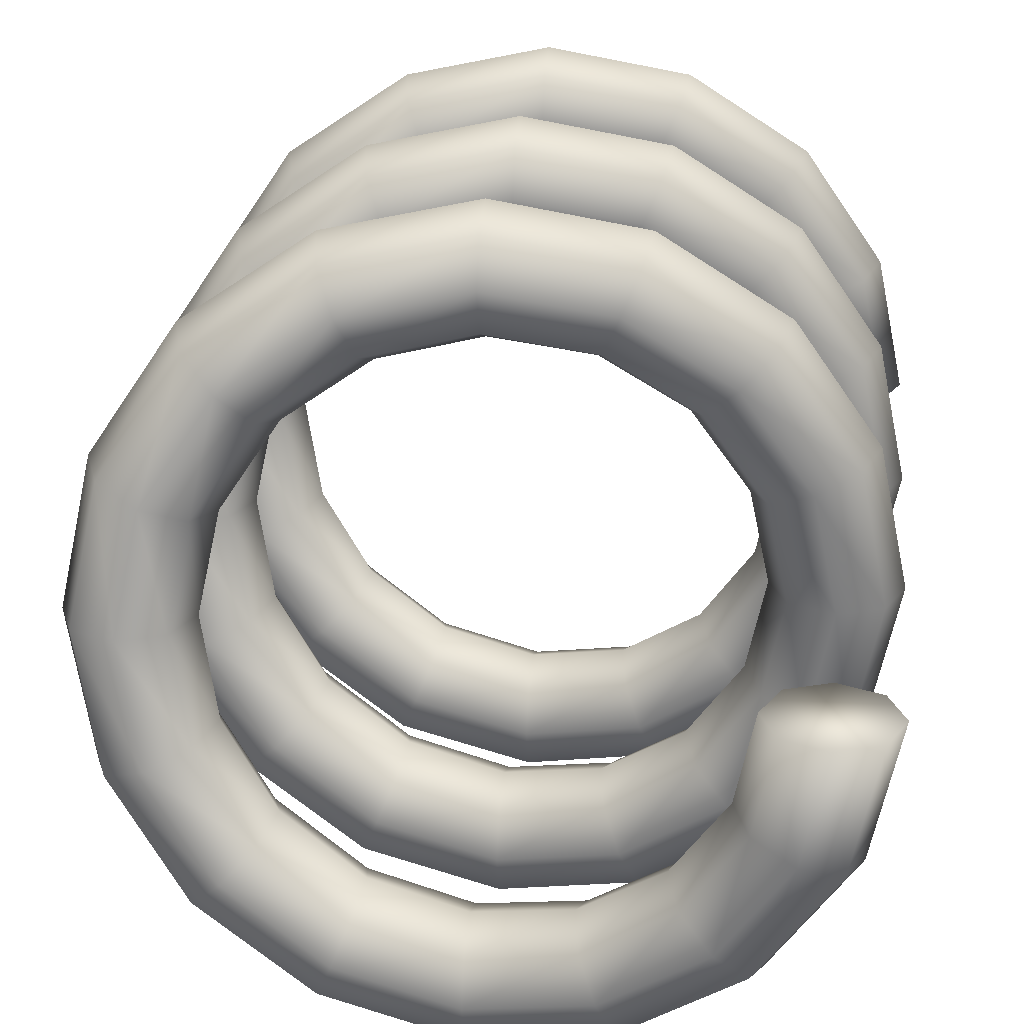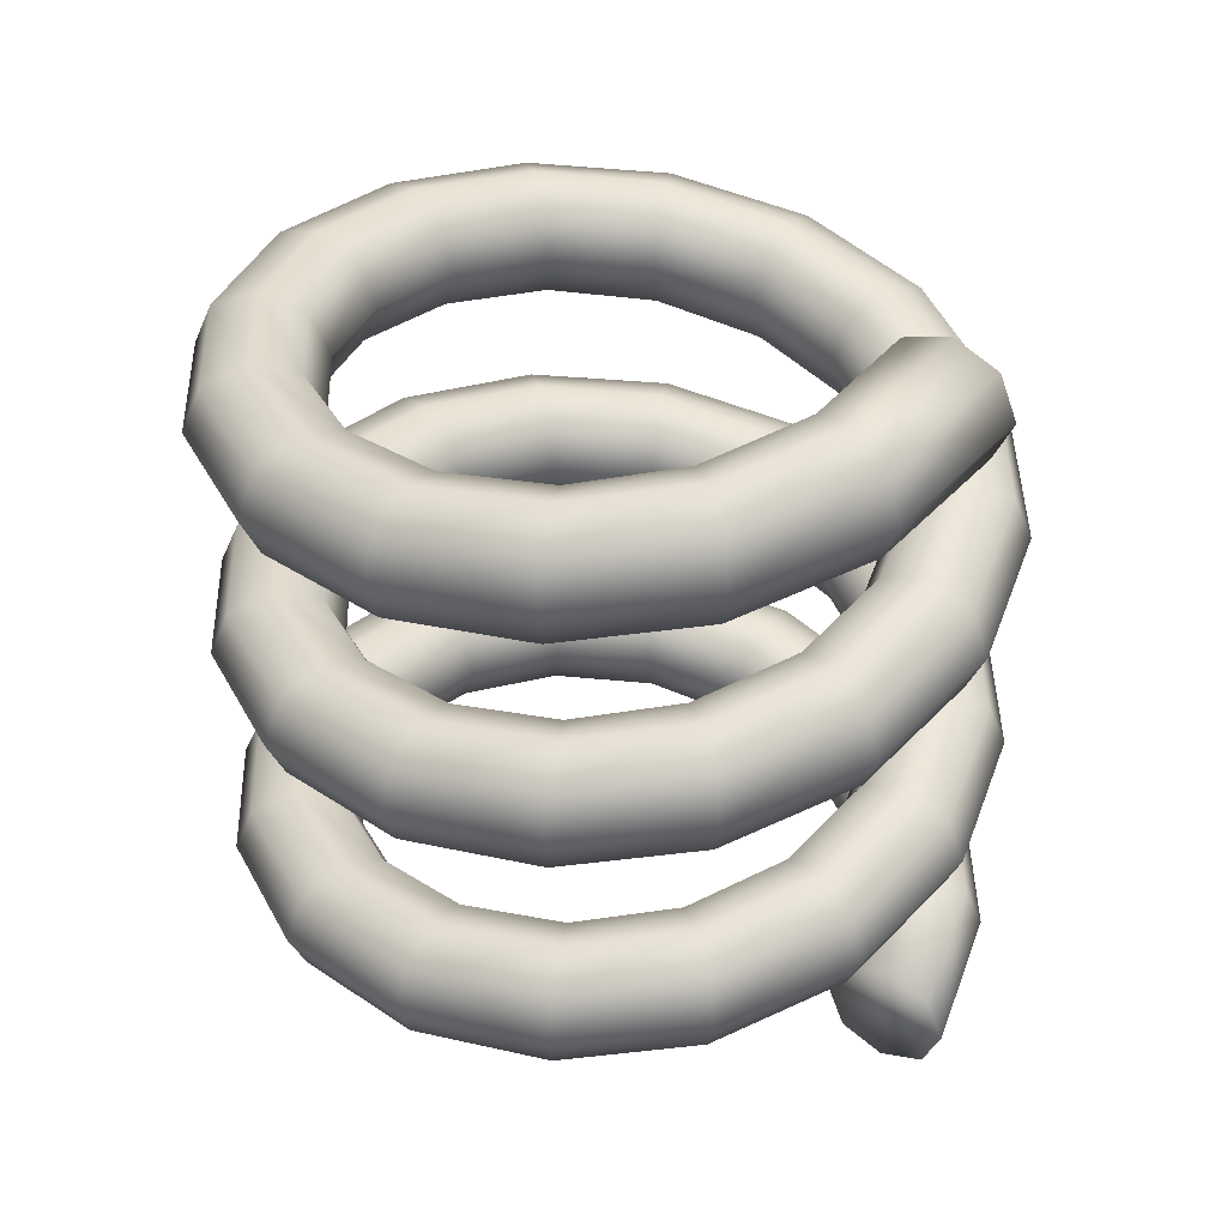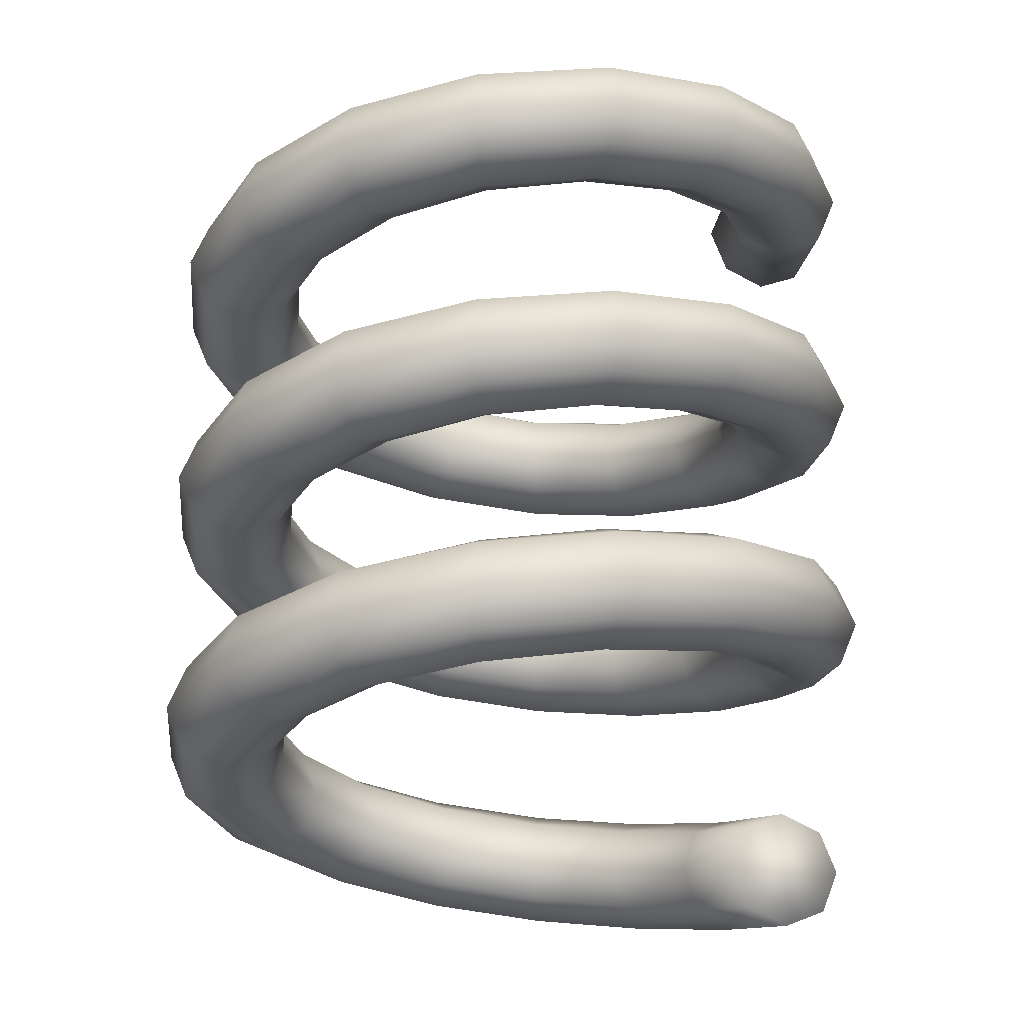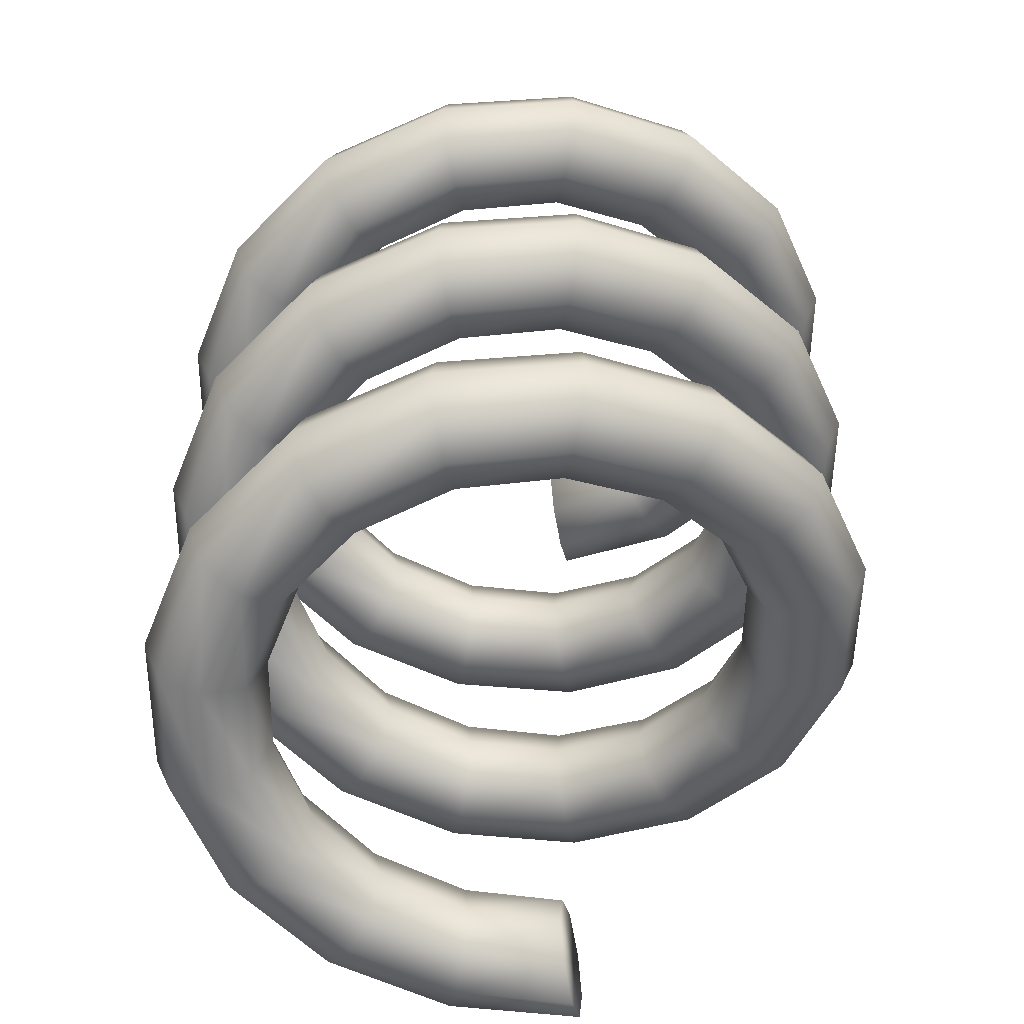
<metadata>
{"format":"obj","ext":"obj","renderer":"f3d","projection":"perspective","resolution":1024,"background":"white","views":[{"elev":23.8,"azim":6.7,"up":"+Z"},{"elev":42.8,"azim":31.4,"up":"+Y"},{"elev":-20.7,"azim":-16.7,"up":"+Y"},{"elev":-52.0,"azim":-78.3,"up":"+Y"}]}
</metadata>
<code>
v  261.2 -17.68 -0
v  346.5 -17.68 -0
v  261.2 67.68 -0
v  346.5 67.68 -0
v  303.8 -35.36 -0
v  303.8 85.36 -0
v  364.2 25 -0
v  243.5 25 -0
v  241.3 -2.053 -99.94
v  320.1 -2.053 -132.6
v  241.3 83.3 -99.94
v  320.1 83.3 -132.6
v  280.7 -19.73 -116.3
v  280.7 101 -116.3
v  336.5 40.62 -139.4
v  225 40.62 -93.18
v  184.7 13.57 -184.7
v  245 13.57 -245
v  184.7 98.93 -184.7
v  245 98.93 -245
v  214.8 -4.105 -214.8
v  214.8 116.6 -214.8
v  257.5 56.25 -257.5
v  172.2 56.25 -172.2
v  99.94 29.2 -241.3
v  132.6 29.2 -320.1
v  99.94 114.6 -241.3
v  132.6 114.6 -320.1
v  116.3 11.52 -280.7
v  116.3 132.2 -280.7
v  139.4 71.88 -336.5
v  93.18 71.88 -225
v  0 44.82 -261.2
v  0 44.82 -346.5
v  0 130.2 -261.2
v  0 130.2 -346.5
v  0 27.14 -303.8
v  0 147.9 -303.8
v  0 87.5 -364.2
v  0 87.5 -243.5
v  -99.94 60.45 -241.3
v  -132.6 60.45 -320.1
v  -99.94 145.8 -241.3
v  -132.6 145.8 -320.1
v  -116.3 42.77 -280.7
v  -116.3 163.5 -280.7
v  -139.4 103.1 -336.5
v  -93.18 103.1 -225
v  -184.7 76.07 -184.7
v  -245 76.07 -245
v  -184.7 161.4 -184.7
v  -245 161.4 -245
v  -214.8 58.39 -214.8
v  -214.8 179.1 -214.8
v  -257.5 118.8 -257.5
v  -172.2 118.8 -172.2
v  -241.3 91.7 -99.94
v  -320.1 91.7 -132.6
v  -241.3 177.1 -99.94
v  -320.1 177.1 -132.6
v  -280.7 74.02 -116.3
v  -280.7 194.7 -116.3
v  -336.5 134.4 -139.4
v  -225 134.4 -93.18
v  -261.2 107.3 -0
v  -346.5 107.3 -0
v  -261.2 192.7 -0
v  -346.5 192.7 -0
v  -303.8 89.64 -0
v  -303.8 210.4 -0
v  -364.2 150 -0
v  -243.5 150 -0
v  -241.3 122.9 99.94
v  -320.1 122.9 132.6
v  -241.3 208.3 99.94
v  -320.1 208.3 132.6
v  -280.7 105.3 116.3
v  -280.7 226 116.3
v  -336.5 165.6 139.4
v  -225 165.6 93.18
v  -184.7 138.6 184.7
v  -245 138.6 245
v  -184.7 223.9 184.7
v  -245 223.9 245
v  -214.8 120.9 214.8
v  -214.8 241.6 214.8
v  -257.5 181.2 257.5
v  -172.2 181.2 172.2
v  -99.94 154.2 241.3
v  -132.6 154.2 320.1
v  -99.94 239.6 241.3
v  -132.6 239.6 320.1
v  -116.3 136.5 280.7
v  -116.3 257.2 280.7
v  -139.4 196.9 336.5
v  -93.18 196.9 225
v  0 169.8 261.2
v  0 169.8 346.5
v  0 255.2 261.2
v  0 255.2 346.5
v  0 152.1 303.8
v  0 272.9 303.8
v  0 212.5 364.2
v  0 212.5 243.5
v  99.94 185.4 241.3
v  132.6 185.4 320.1
v  99.94 270.8 241.3
v  132.6 270.8 320.1
v  116.3 167.8 280.7
v  116.3 288.5 280.7
v  139.4 228.1 336.5
v  93.18 228.1 225
v  184.7 201.1 184.7
v  245 201.1 245
v  184.7 286.4 184.7
v  245 286.4 245
v  214.8 183.4 214.8
v  214.8 304.1 214.8
v  257.5 243.7 257.5
v  172.2 243.8 172.2
v  241.3 216.7 99.94
v  320.1 216.7 132.6
v  241.3 302.1 99.94
v  320.1 302.1 132.6
v  280.7 199 116.3
v  280.7 319.7 116.3
v  336.5 259.4 139.4
v  225 259.4 93.18
v  261.2 232.3 -0
v  346.5 232.3 -0
v  261.2 317.7 -0
v  346.5 317.7 -0
v  303.8 214.6 -0
v  303.8 335.4 -0
v  364.2 275 -0
v  243.5 275 -0
v  241.3 247.9 -99.94
v  320.1 247.9 -132.6
v  241.3 333.3 -99.94
v  320.1 333.3 -132.6
v  280.7 230.3 -116.3
v  280.7 351 -116.3
v  336.5 290.6 -139.4
v  225 290.6 -93.18
v  184.7 263.6 -184.7
v  245 263.6 -245
v  184.7 348.9 -184.7
v  245 348.9 -245
v  214.8 245.9 -214.8
v  214.8 366.6 -214.8
v  257.5 306.2 -257.5
v  172.2 306.2 -172.2
v  99.94 279.2 -241.3
v  132.6 279.2 -320.1
v  99.94 364.6 -241.3
v  132.6 364.6 -320.1
v  116.3 261.5 -280.7
v  116.3 382.2 -280.7
v  139.4 321.9 -336.5
v  93.18 321.9 -225
v  0 294.8 -261.2
v  0 294.8 -346.5
v  0 380.2 -261.2
v  0 380.2 -346.5
v  0 277.1 -303.8
v  0 397.9 -303.8
v  0 337.5 -364.2
v  0 337.5 -243.5
v  -99.94 310.4 -241.3
v  -132.6 310.4 -320.1
v  -99.94 395.8 -241.3
v  -132.6 395.8 -320.1
v  -116.3 292.8 -280.7
v  -116.3 413.5 -280.7
v  -139.4 353.1 -336.5
v  -93.18 353.1 -225
v  -184.7 326.1 -184.7
v  -245 326.1 -245
v  -184.7 411.4 -184.7
v  -245 411.4 -245
v  -214.8 308.4 -214.8
v  -214.8 429.1 -214.8
v  -257.5 368.8 -257.5
v  -172.2 368.8 -172.2
v  -241.3 341.7 -99.94
v  -320.1 341.7 -132.6
v  -241.3 427.1 -99.94
v  -320.1 427.1 -132.6
v  -280.7 324 -116.3
v  -280.7 444.7 -116.3
v  -336.5 384.4 -139.4
v  -225 384.4 -93.18
v  -261.2 357.3 -0
v  -346.5 357.3 -0
v  -261.2 442.7 -0
v  -346.5 442.7 -0
v  -303.8 339.6 -0
v  -303.8 460.4 -0
v  -364.2 400 -0
v  -243.5 400 -0
v  -241.3 372.9 99.94
v  -320.1 372.9 132.6
v  -241.3 458.3 99.94
v  -320.1 458.3 132.6
v  -280.7 355.3 116.3
v  -280.7 476 116.3
v  -336.5 415.6 139.4
v  -225 415.6 93.18
v  -184.7 388.6 184.7
v  -245 388.6 245
v  -184.7 473.9 184.7
v  -245 473.9 245
v  -214.8 370.9 214.8
v  -214.8 491.6 214.8
v  -257.5 431.2 257.5
v  -172.2 431.2 172.2
v  -99.94 404.2 241.3
v  -132.6 404.2 320.1
v  -99.94 489.6 241.3
v  -132.6 489.6 320.1
v  -116.3 386.5 280.7
v  -116.3 507.2 280.7
v  -139.4 446.9 336.5
v  -93.18 446.9 225
v  0 419.8 261.2
v  0 419.8 346.5
v  0 505.2 261.2
v  0 505.2 346.5
v  0 402.1 303.8
v  0 522.9 303.8
v  0 462.5 364.2
v  0 462.5 243.5
v  99.94 435.4 241.3
v  132.6 435.4 320.1
v  99.94 520.8 241.3
v  132.6 520.8 320.1
v  116.3 417.8 280.7
v  116.3 538.5 280.7
v  139.4 478.1 336.5
v  93.18 478.1 225
v  184.7 451.1 184.7
v  245 451.1 245
v  184.7 536.4 184.7
v  245 536.4 245
v  214.8 433.4 214.8
v  214.8 554.1 214.8
v  257.5 493.7 257.5
v  172.2 493.7 172.2
v  241.3 466.7 99.94
v  320.1 466.7 132.6
v  241.3 552.1 99.94
v  320.1 552.1 132.6
v  280.7 449 116.3
v  280.7 569.7 116.3
v  336.5 509.4 139.4
v  225 509.4 93.18
v  261.2 482.3 -0
v  346.5 482.3 -0
v  261.2 567.7 -0
v  346.5 567.7 -0
v  303.8 464.6 -0
v  303.8 585.4 -0
v  364.2 525 -0
v  243.5 525 -0
v  241.3 497.9 -99.94
v  320.1 497.9 -132.6
v  241.3 583.3 -99.94
v  320.1 583.3 -132.6
v  280.7 480.3 -116.3
v  280.7 601 -116.3
v  336.5 540.6 -139.4
v  225 540.6 -93.18
v  184.7 513.6 -184.7
v  245 513.6 -245
v  184.7 598.9 -184.7
v  245 598.9 -245
v  214.8 495.9 -214.8
v  214.8 616.6 -214.8
v  257.5 556.2 -257.5
v  172.2 556.2 -172.2
v  99.94 529.2 -241.3
v  132.6 529.2 -320.1
v  99.94 614.6 -241.3
v  132.6 614.6 -320.1
v  116.3 511.5 -280.7
v  116.3 632.2 -280.7
v  139.4 571.9 -336.5
v  93.18 571.9 -225
v  0 544.8 -261.2
v  0 544.8 -346.5
v  0 630.2 -261.2
v  0 630.2 -346.5
v  0 527.1 -303.8
v  0 647.9 -303.8
v  0 587.5 -364.2
v  0 587.5 -243.5
v  -99.94 560.4 -241.3
v  -132.6 560.4 -320.1
v  -99.94 645.8 -241.3
v  -132.6 645.8 -320.1
v  -116.3 542.8 -280.7
v  -116.3 663.5 -280.7
v  -139.4 603.1 -336.5
v  -93.18 603.1 -225
v  -184.7 576.1 -184.7
v  -245 576.1 -245
v  -184.7 661.4 -184.7
v  -245 661.4 -245
v  -214.8 558.4 -214.8
v  -214.8 679.1 -214.8
v  -257.5 618.8 -257.5
v  -172.2 618.7 -172.2
v  -241.3 591.7 -99.94
v  -320.1 591.7 -132.6
v  -241.3 677.1 -99.94
v  -320.1 677.1 -132.6
v  -280.7 574 -116.3
v  -280.7 694.7 -116.3
v  -336.5 634.4 -139.4
v  -225 634.4 -93.18
v  -261.2 607.3 -0
v  -346.5 607.3 -0
v  -261.2 692.7 -0
v  -346.5 692.7 -0
v  -303.8 589.6 -0
v  -303.8 710.4 -0
v  -364.2 650 -0
v  -243.5 650 -0
v  -241.3 622.9 99.94
v  -320.1 622.9 132.6
v  -241.3 708.3 99.94
v  -320.1 708.3 132.6
v  -280.7 605.3 116.3
v  -280.7 726 116.3
v  -336.5 665.6 139.4
v  -225 665.6 93.18
v  -184.7 638.6 184.7
v  -245 638.6 245
v  -184.7 723.9 184.7
v  -245 723.9 245
v  -214.8 620.9 214.8
v  -214.8 741.6 214.8
v  -257.5 681.2 257.5
v  -172.2 681.2 172.2
v  -99.94 654.2 241.3
v  -132.6 654.2 320.1
v  -99.94 739.6 241.3
v  -132.6 739.6 320.1
v  -116.3 636.5 280.7
v  -116.3 757.2 280.7
v  -139.4 696.9 336.5
v  -93.18 696.9 225
v  0 669.8 261.2
v  0 669.8 346.5
v  0 755.2 261.2
v  0 755.2 346.5
v  0 652.1 303.8
v  0 772.9 303.8
v  0 712.5 364.2
v  0 712.5 243.5
v  99.94 685.4 241.3
v  132.6 685.4 320.1
v  99.94 770.8 241.3
v  132.6 770.8 320.1
v  116.3 667.8 280.7
v  116.3 788.5 280.7
v  139.4 728.1 336.5
v  93.18 728.1 225
v  184.7 701.1 184.7
v  245 701.1 245
v  184.7 786.4 184.7
v  245 786.4 245
v  214.8 683.4 214.8
v  214.8 804.1 214.8
v  257.5 743.7 257.5
v  172.2 743.7 172.2
v  241.3 716.7 99.94
v  320.1 716.7 132.6
v  241.3 802.1 99.94
v  320.1 802.1 132.6
v  280.7 699 116.3
v  280.7 819.7 116.3
v  336.5 759.4 139.4
v  225 759.4 93.18
v  261.2 732.3 -0
v  346.5 732.3 -0
v  261.2 817.7 -0
v  346.5 817.7 -0
v  303.8 714.6 -0
v  303.8 835.4 -0
v  364.2 775 -0
v  243.5 775 -0
o S2
g S2
f 5 13 10 2
f 13 21 18 10
f 21 29 26 18
f 29 37 34 26
f 37 45 42 34
f 45 53 50 42
f 53 61 58 50
f 61 69 66 58
f 69 77 74 66
f 77 85 82 74
f 85 93 90 82
f 93 101 98 90
f 101 109 106 98
f 109 117 114 106
f 117 125 122 114
f 125 133 130 122
f 133 141 138 130
f 141 149 146 138
f 149 157 154 146
f 157 165 162 154
f 165 173 170 162
f 173 181 178 170
f 181 189 186 178
f 189 197 194 186
f 197 205 202 194
f 205 213 210 202
f 213 221 218 210
f 221 229 226 218
f 229 237 234 226
f 237 245 242 234
f 245 253 250 242
f 253 261 258 250
f 261 269 266 258
f 269 277 274 266
f 277 285 282 274
f 285 293 290 282
f 293 301 298 290
f 301 309 306 298
f 309 317 314 306
f 317 325 322 314
f 325 333 330 322
f 333 341 338 330
f 341 349 346 338
f 349 357 354 346
f 357 365 362 354
f 365 373 370 362
f 373 381 378 370
f 381 389 386 378
f 4 12 14 6
f 12 20 22 14
f 20 28 30 22
f 28 36 38 30
f 36 44 46 38
f 44 52 54 46
f 52 60 62 54
f 60 68 70 62
f 68 76 78 70
f 76 84 86 78
f 84 92 94 86
f 92 100 102 94
f 100 108 110 102
f 108 116 118 110
f 116 124 126 118
f 124 132 134 126
f 132 140 142 134
f 140 148 150 142
f 148 156 158 150
f 156 164 166 158
f 164 172 174 166
f 172 180 182 174
f 180 188 190 182
f 188 196 198 190
f 196 204 206 198
f 204 212 214 206
f 212 220 222 214
f 220 228 230 222
f 228 236 238 230
f 236 244 246 238
f 244 252 254 246
f 252 260 262 254
f 260 268 270 262
f 268 276 278 270
f 276 284 286 278
f 284 292 294 286
f 292 300 302 294
f 300 308 310 302
f 308 316 318 310
f 316 324 326 318
f 324 332 334 326
f 332 340 342 334
f 340 348 350 342
f 348 356 358 350
f 356 364 366 358
f 364 372 374 366
f 372 380 382 374
f 380 388 390 382
f 7 15 12 4
f 15 23 20 12
f 23 31 28 20
f 31 39 36 28
f 39 47 44 36
f 47 55 52 44
f 55 63 60 52
f 63 71 68 60
f 71 79 76 68
f 79 87 84 76
f 87 95 92 84
f 95 103 100 92
f 103 111 108 100
f 111 119 116 108
f 119 127 124 116
f 127 135 132 124
f 135 143 140 132
f 143 151 148 140
f 151 159 156 148
f 159 167 164 156
f 167 175 172 164
f 175 183 180 172
f 183 191 188 180
f 191 199 196 188
f 199 207 204 196
f 207 215 212 204
f 215 223 220 212
f 223 231 228 220
f 231 239 236 228
f 239 247 244 236
f 247 255 252 244
f 255 263 260 252
f 263 271 268 260
f 271 279 276 268
f 279 287 284 276
f 287 295 292 284
f 295 303 300 292
f 303 311 308 300
f 311 319 316 308
f 319 327 324 316
f 327 335 332 324
f 335 343 340 332
f 343 351 348 340
f 351 359 356 348
f 359 367 364 356
f 367 375 372 364
f 375 383 380 372
f 383 391 388 380
f 8 16 9 1
f 16 24 17 9
f 24 32 25 17
f 32 40 33 25
f 40 48 41 33
f 48 56 49 41
f 56 64 57 49
f 64 72 65 57
f 72 80 73 65
f 80 88 81 73
f 88 96 89 81
f 96 104 97 89
f 104 112 105 97
f 112 120 113 105
f 120 128 121 113
f 128 136 129 121
f 136 144 137 129
f 144 152 145 137
f 152 160 153 145
f 160 168 161 153
f 168 176 169 161
f 176 184 177 169
f 184 192 185 177
f 192 200 193 185
f 200 208 201 193
f 208 216 209 201
f 216 224 217 209
f 224 232 225 217
f 232 240 233 225
f 240 248 241 233
f 248 256 249 241
f 256 264 257 249
f 264 272 265 257
f 272 280 273 265
f 280 288 281 273
f 288 296 289 281
f 296 304 297 289
f 304 312 305 297
f 312 320 313 305
f 320 328 321 313
f 328 336 329 321
f 336 344 337 329
f 344 352 345 337
f 352 360 353 345
f 360 368 361 353
f 368 376 369 361
f 376 384 377 369
f 384 392 385 377
f 1 9 13 5
f 9 17 21 13
f 17 25 29 21
f 25 33 37 29
f 33 41 45 37
f 41 49 53 45
f 49 57 61 53
f 57 65 69 61
f 65 73 77 69
f 73 81 85 77
f 81 89 93 85
f 89 97 101 93
f 97 105 109 101
f 105 113 117 109
f 113 121 125 117
f 121 129 133 125
f 129 137 141 133
f 137 145 149 141
f 145 153 157 149
f 153 161 165 157
f 161 169 173 165
f 169 177 181 173
f 177 185 189 181
f 185 193 197 189
f 193 201 205 197
f 201 209 213 205
f 209 217 221 213
f 217 225 229 221
f 225 233 237 229
f 233 241 245 237
f 241 249 253 245
f 249 257 261 253
f 257 265 269 261
f 265 273 277 269
f 273 281 285 277
f 281 289 293 285
f 289 297 301 293
f 297 305 309 301
f 305 313 317 309
f 313 321 325 317
f 321 329 333 325
f 329 337 341 333
f 337 345 349 341
f 345 353 357 349
f 353 361 365 357
f 361 369 373 365
f 369 377 381 373
f 377 385 389 381
f 6 14 11 3
f 14 22 19 11
f 22 30 27 19
f 30 38 35 27
f 38 46 43 35
f 46 54 51 43
f 54 62 59 51
f 62 70 67 59
f 70 78 75 67
f 78 86 83 75
f 86 94 91 83
f 94 102 99 91
f 102 110 107 99
f 110 118 115 107
f 118 126 123 115
f 126 134 131 123
f 134 142 139 131
f 142 150 147 139
f 150 158 155 147
f 158 166 163 155
f 166 174 171 163
f 174 182 179 171
f 182 190 187 179
f 190 198 195 187
f 198 206 203 195
f 206 214 211 203
f 214 222 219 211
f 222 230 227 219
f 230 238 235 227
f 238 246 243 235
f 246 254 251 243
f 254 262 259 251
f 262 270 267 259
f 270 278 275 267
f 278 286 283 275
f 286 294 291 283
f 294 302 299 291
f 302 310 307 299
f 310 318 315 307
f 318 326 323 315
f 326 334 331 323
f 334 342 339 331
f 342 350 347 339
f 350 358 355 347
f 358 366 363 355
f 366 374 371 363
f 374 382 379 371
f 382 390 387 379
f 2 10 15 7
f 10 18 23 15
f 18 26 31 23
f 26 34 39 31
f 34 42 47 39
f 42 50 55 47
f 50 58 63 55
f 58 66 71 63
f 66 74 79 71
f 74 82 87 79
f 82 90 95 87
f 90 98 103 95
f 98 106 111 103
f 106 114 119 111
f 114 122 127 119
f 122 130 135 127
f 130 138 143 135
f 138 146 151 143
f 146 154 159 151
f 154 162 167 159
f 162 170 175 167
f 170 178 183 175
f 178 186 191 183
f 186 194 199 191
f 194 202 207 199
f 202 210 215 207
f 210 218 223 215
f 218 226 231 223
f 226 234 239 231
f 234 242 247 239
f 242 250 255 247
f 250 258 263 255
f 258 266 271 263
f 266 274 279 271
f 274 282 287 279
f 282 290 295 287
f 290 298 303 295
f 298 306 311 303
f 306 314 319 311
f 314 322 327 319
f 322 330 335 327
f 330 338 343 335
f 338 346 351 343
f 346 354 359 351
f 354 362 367 359
f 362 370 375 367
f 370 378 383 375
f 378 386 391 383
f 3 11 16 8
f 11 19 24 16
f 19 27 32 24
f 27 35 40 32
f 35 43 48 40
f 43 51 56 48
f 51 59 64 56
f 59 67 72 64
f 67 75 80 72
f 75 83 88 80
f 83 91 96 88
f 91 99 104 96
f 99 107 112 104
f 107 115 120 112
f 115 123 128 120
f 123 131 136 128
f 131 139 144 136
f 139 147 152 144
f 147 155 160 152
f 155 163 168 160
f 163 171 176 168
f 171 179 184 176
f 179 187 192 184
f 187 195 200 192
f 195 203 208 200
f 203 211 216 208
f 211 219 224 216
f 219 227 232 224
f 227 235 240 232
f 235 243 248 240
f 243 251 256 248
f 251 259 264 256
f 259 267 272 264
f 267 275 280 272
f 275 283 288 280
f 283 291 296 288
f 291 299 304 296
f 299 307 312 304
f 307 315 320 312
f 315 323 328 320
f 323 331 336 328
f 331 339 344 336
f 339 347 352 344
f 347 355 360 352
f 355 363 368 360
f 363 371 376 368
f 371 379 384 376
f 379 387 392 384
f 389 385 392 387 390 388 391 386
f 5 2 7 4 6 3 8 1

</code>
